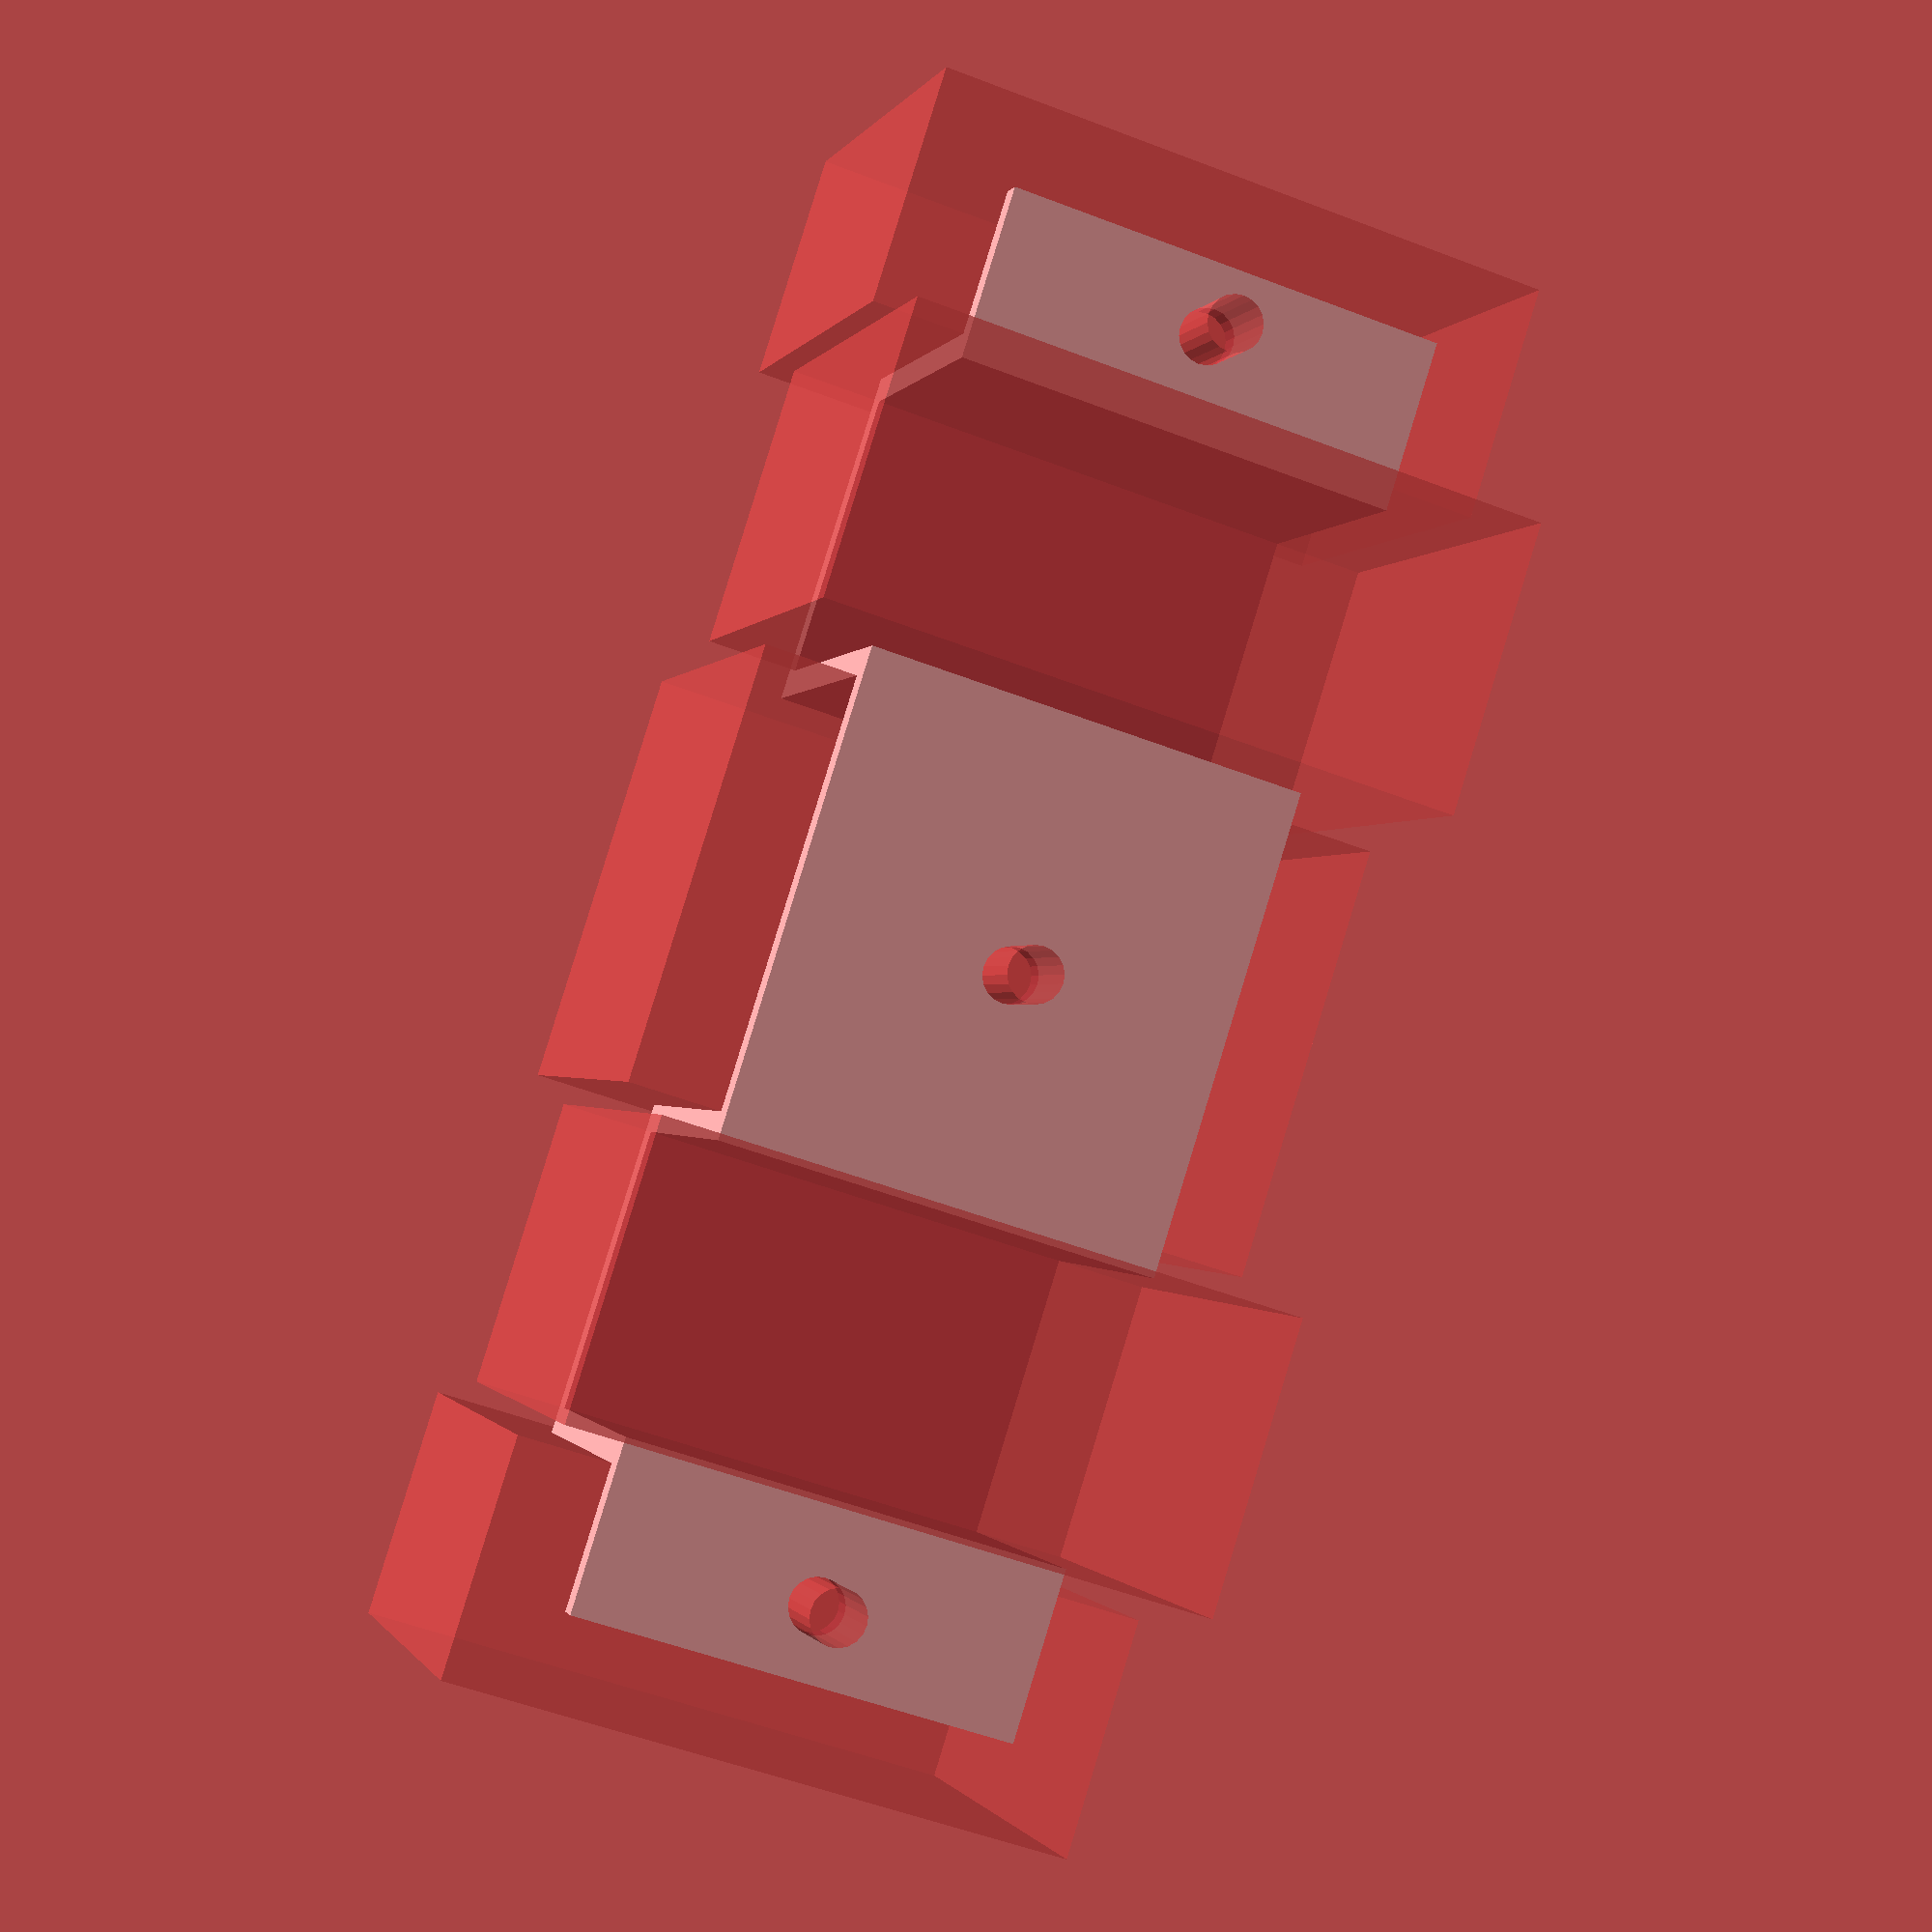
<openscad>
anchoPared  = 1.5;

diffOffset = 10;

cuboX = 70;
cuboY = 20;
cuboZ = 24;

rotate([0, 0, 180])
translate([-39, -20, 0])
difference() {

cube([cuboX + 4 * anchoPared, cuboY, cuboZ]);

translate([-diffOffset/2, -diffOffset, -diffOffset/2])
#cube([cuboX/9 + diffOffset/2, cuboY - anchoPared + diffOffset, cuboZ + diffOffset]);
    
translate([cuboX / 9 + anchoPared, anchoPared, -diffOffset/2])
#cube([2 * cuboX/9, cuboY - anchoPared + diffOffset, cuboZ + diffOffset]);
    
translate([3 * cuboX / 9 + (2 * anchoPared), -diffOffset, -diffOffset/2])
#cube([3 * cuboX/9, cuboY - anchoPared + diffOffset, cuboZ + diffOffset]);    
    
translate([6 * cuboX / 9 + (3 * anchoPared), anchoPared, -diffOffset/2])
#cube([2 * cuboX/9, cuboY - anchoPared + diffOffset, cuboZ + diffOffset]);    
    
translate([8 * cuboX / 9 + (4 * anchoPared), -diffOffset, -diffOffset/2])    
#cube([cuboX/9 + diffOffset/2, cuboY - anchoPared + diffOffset, cuboZ + diffOffset]);    
   


translate([cuboX/18, cuboY + diffOffset / 2, cuboZ/2])        
rotate([90, 0, 0])
    #cylinder(h = anchoPared + diffOffset, r = 1.5, $fn=20);
    
translate([4 * cuboX/9 + 5*anchoPared, cuboY + diffOffset / 2, cuboZ/2])        
rotate([90, 0, 0])
    #cylinder(h = anchoPared + diffOffset, r = 1.5, $fn=20);    
    
translate([cuboX - cuboX/18 + 4* anchoPared, cuboY + diffOffset / 2, cuboZ/2])        
rotate([90, 0, 0])
    #cylinder(h = anchoPared + diffOffset, r = 1.5, $fn=20);    
}
</openscad>
<views>
elev=232.8 azim=140.0 roll=112.5 proj=p view=solid
</views>
